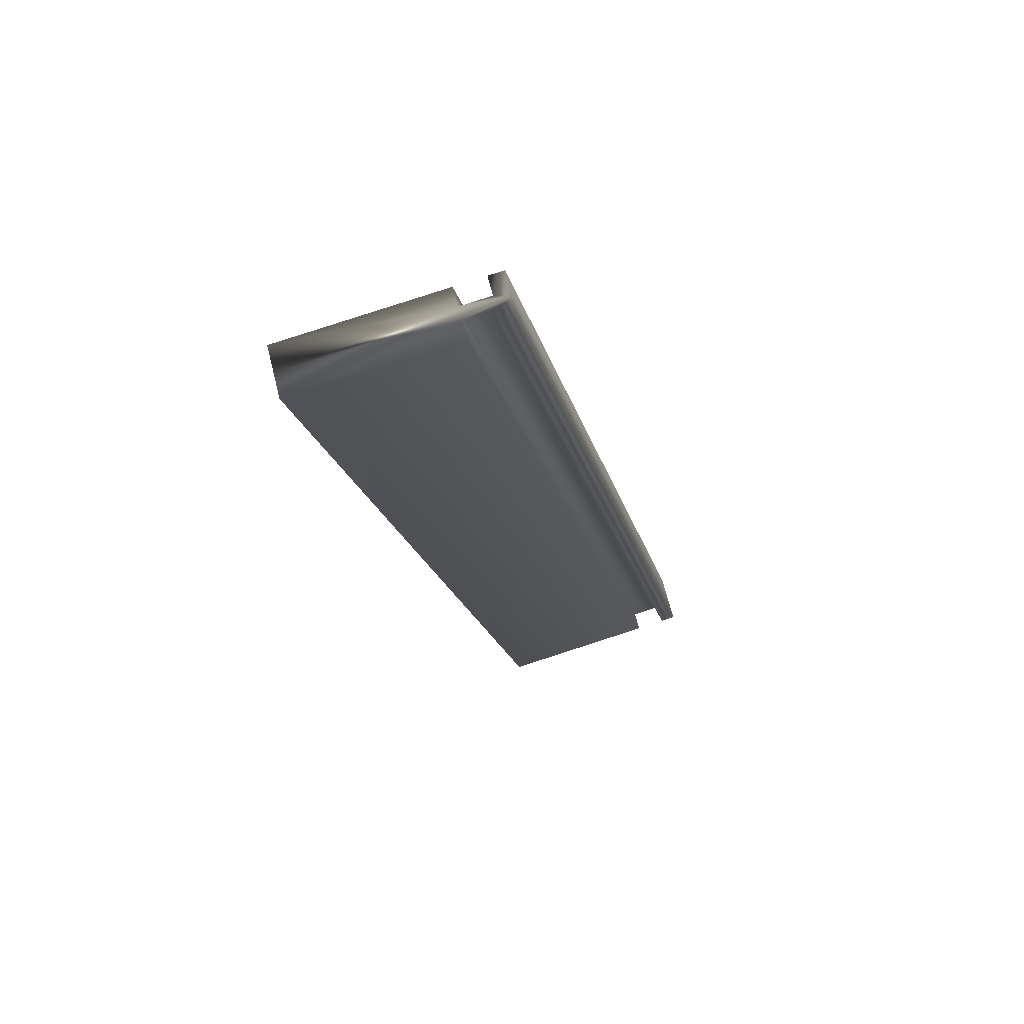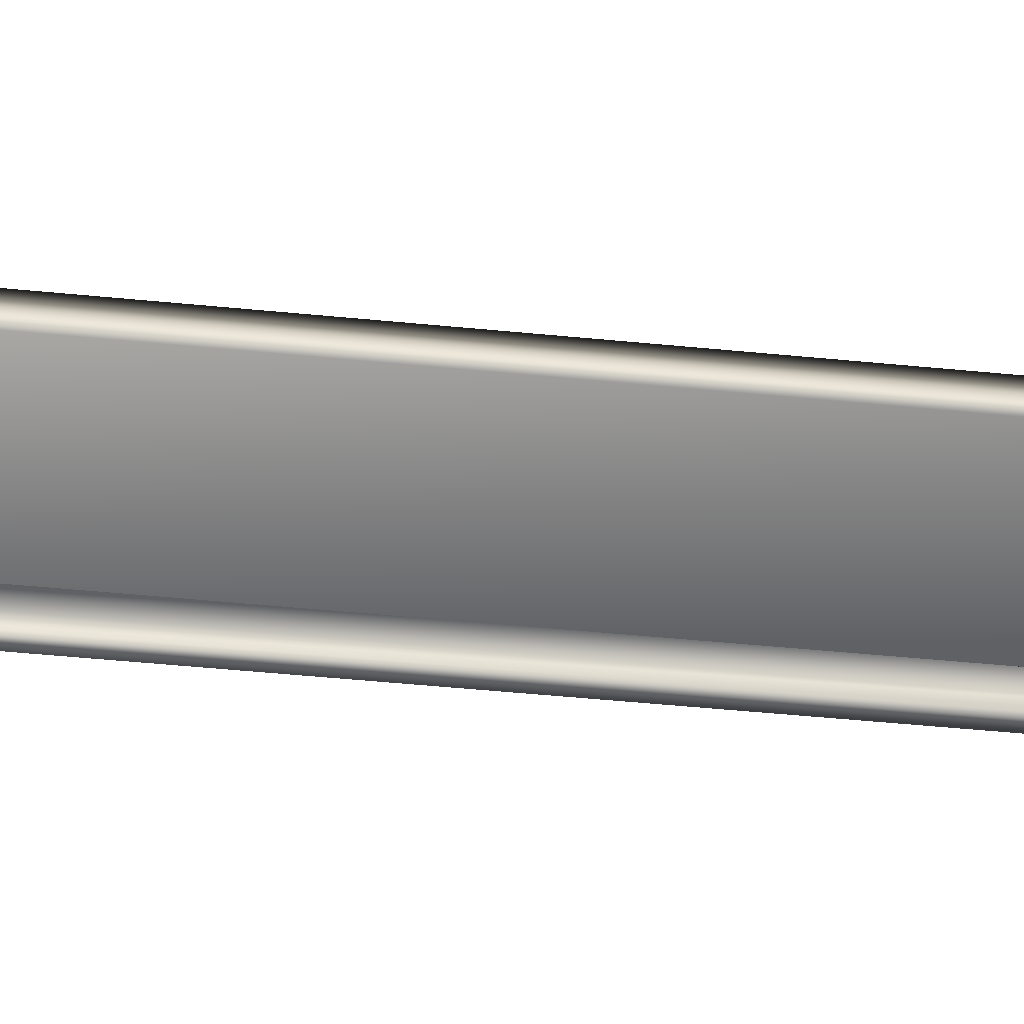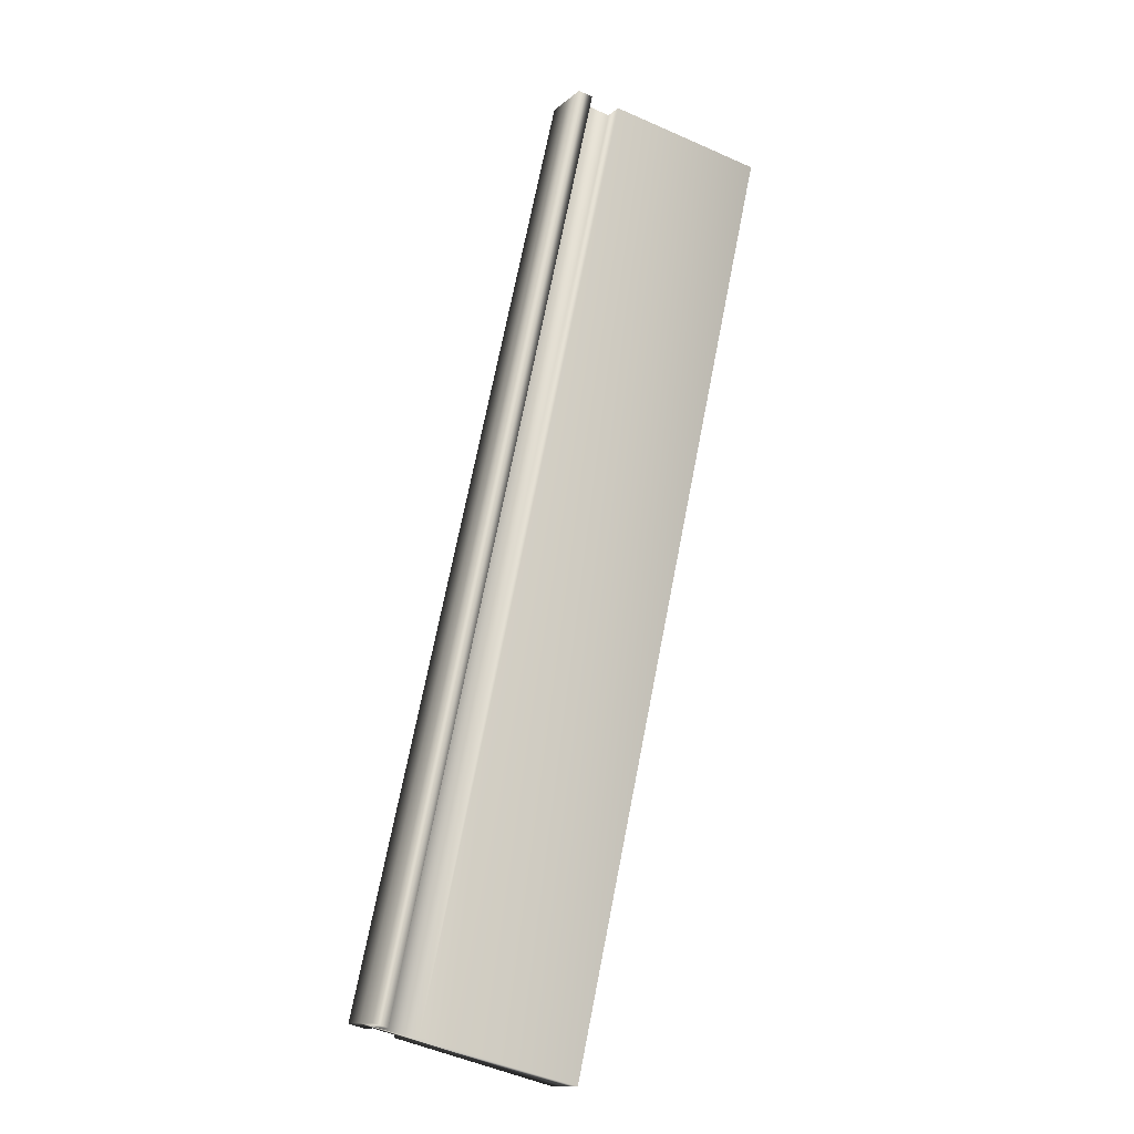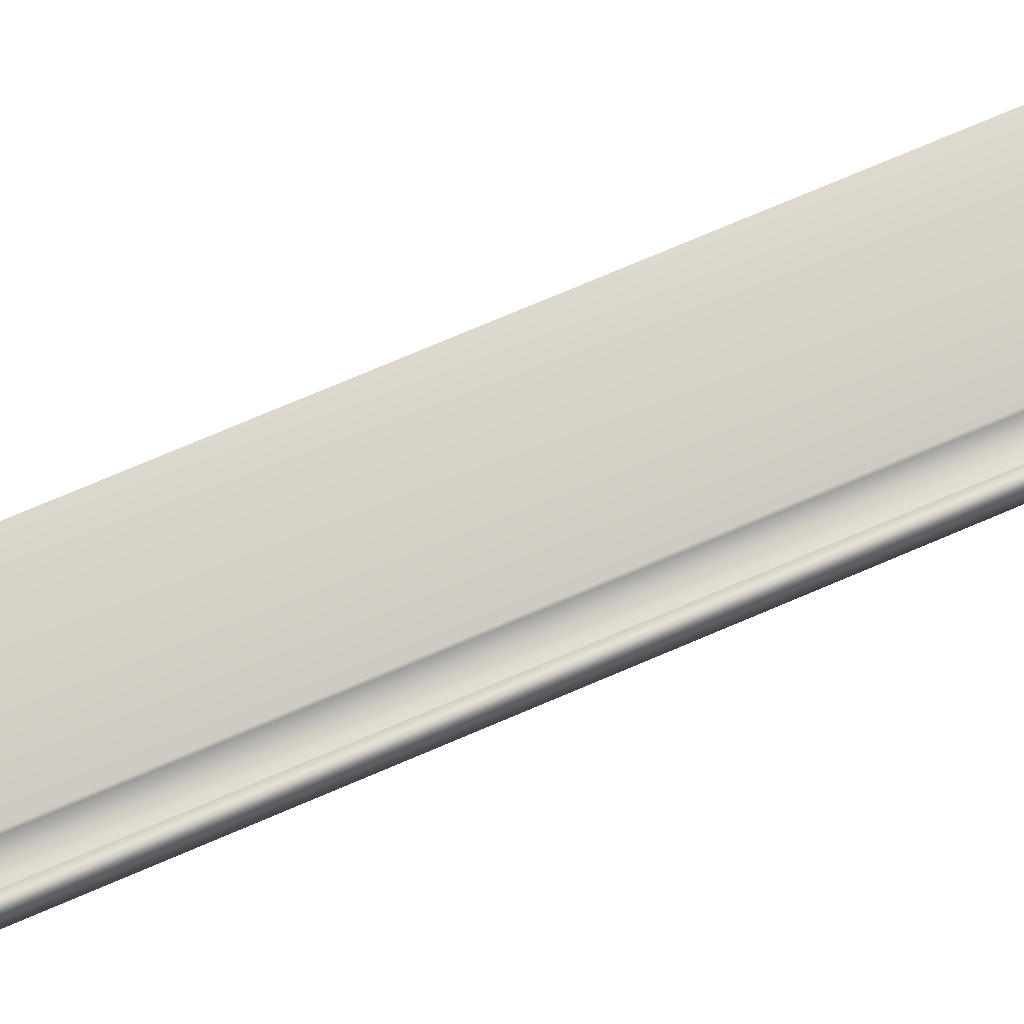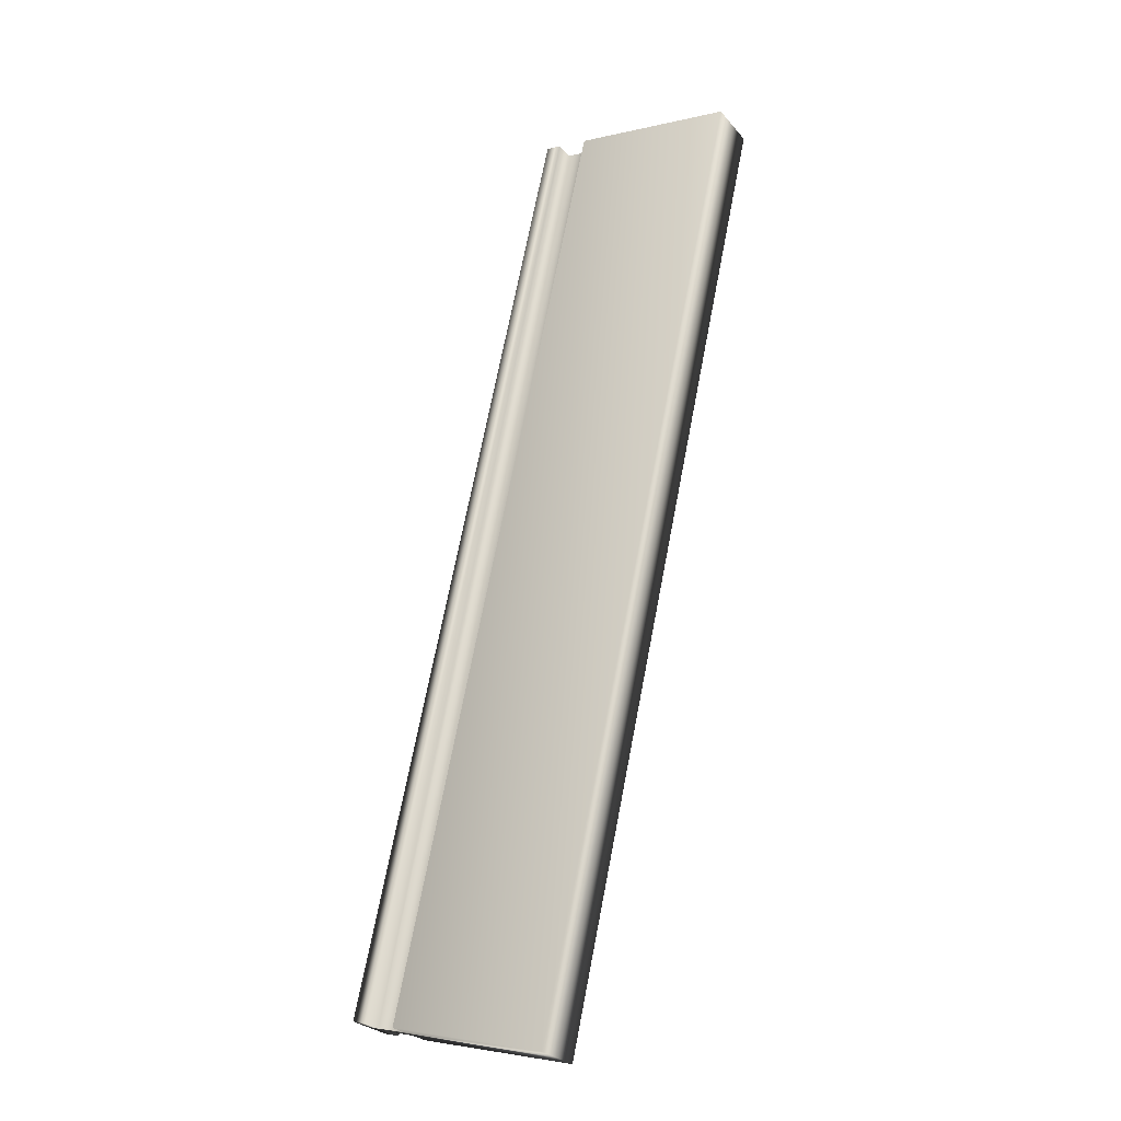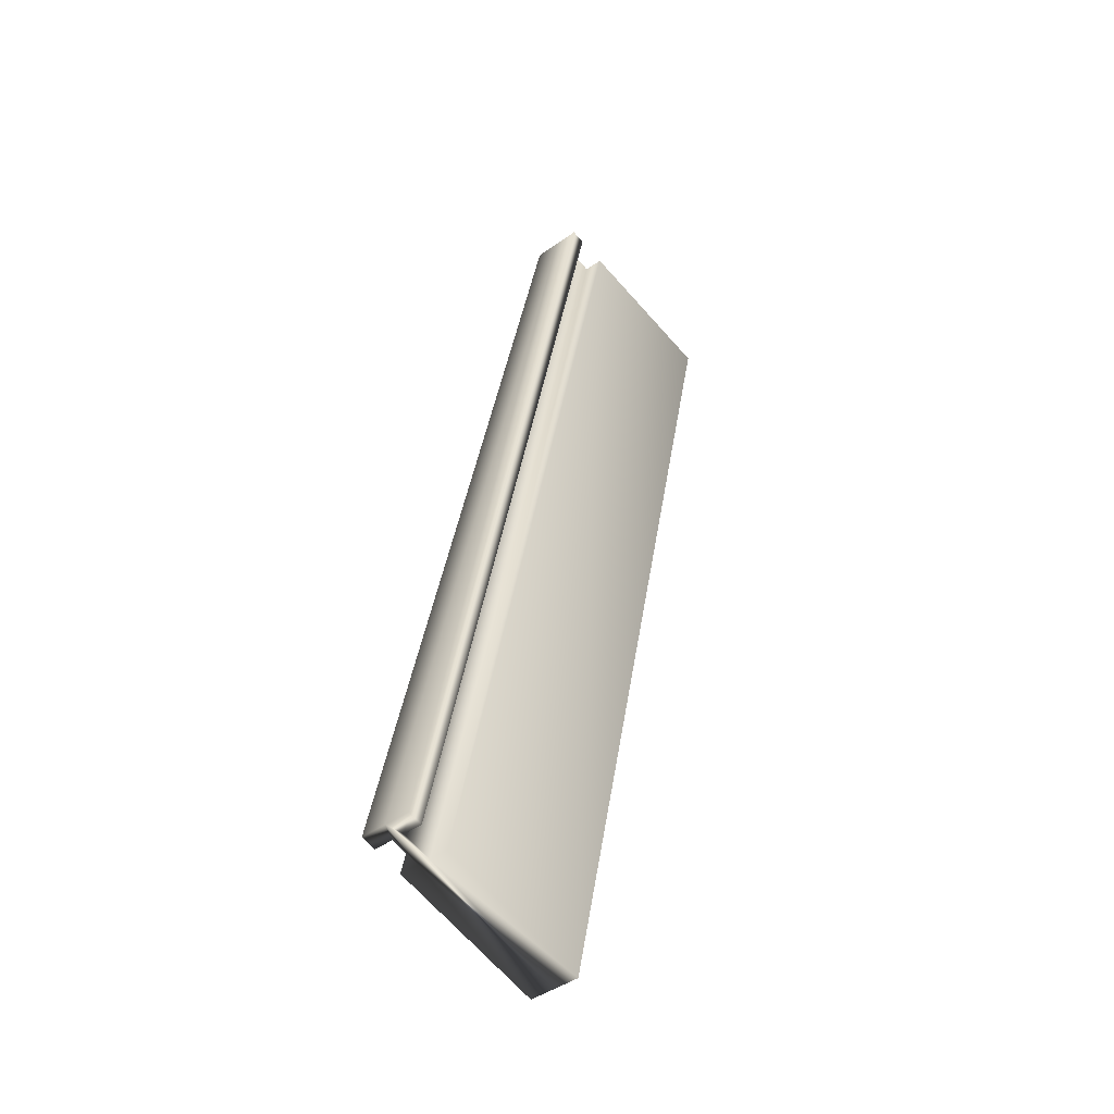
<metadata>
{"format":"obj","ext":"obj","renderer":"f3d","projection":"perspective","resolution":1024,"background":"white","views":[{"elev":68.4,"azim":165.8,"up":"+Z"},{"elev":-60.0,"azim":97.2,"up":"+Y"},{"elev":-13.0,"azim":-29.4,"up":"+Z"},{"elev":79.6,"azim":-100.0,"up":"+Y"},{"elev":-27.4,"azim":31.3,"up":"+Z"},{"elev":-42.8,"azim":-49.3,"up":"+Z"}]}
</metadata>
<code>
v -71.42 9.26 -68.79
v -71.48 9.26 -68.77
v -71.42 9.339 -68.79
v -71.48 9.365 -68.77
v -71.3 9.339 -68.82
v -70.65 9.365 -69
v -70.65 9.26 -69
v -71.3 9.26 -68.82
v -70.64 9.365 -65.05
v -69.8 9.365 -65.21
v -70.46 9.391 -65.09
v -69.8 9.469 -65.21
v -70.46 9.469 -65.09
v -70.58 9.391 -65.06
v -70.64 9.469 -65.05
v -70.58 9.469 -65.06
v -71.3 9.469 -68.82
v -70.65 9.469 -69
v -69.8 9.26 -65.21
v -70.58 9.26 -65.06
v -70.58 9.339 -65.06
v -70.64 9.26 -65.05
v -70.46 9.339 -65.09
v -70.46 9.26 -65.09
v -71.3 9.391 -68.82
v -71.42 9.391 -68.79
v -71.42 9.469 -68.79
v -71.48 9.469 -68.77
f 1 2 3
f 3 2 4
f 3 4 5
f 5 4 6
f 5 6 7
f 7 8 5
f 9 10 11
f 11 10 12
f 11 12 13
f 11 14 9
f 9 14 15
f 15 14 16
f 17 13 18
f 18 13 12
f 7 6 19
f 19 6 10
f 10 6 18
f 10 18 12
f 20 21 22
f 22 21 9
f 9 21 23
f 9 23 10
f 10 23 19
f 19 23 24
f 17 25 13
f 13 25 11
f 26 14 25
f 25 14 11
f 26 27 14
f 14 27 16
f 28 15 27
f 27 15 16
f 28 4 15
f 15 4 9
f 9 4 2
f 9 2 22
f 2 1 22
f 22 1 20
f 1 3 20
f 20 3 21
f 3 5 21
f 21 5 23
f 5 8 23
f 23 8 24
f 8 7 24
f 24 7 19
f 28 26 4
f 4 26 25
f 4 25 6
f 6 25 18
f 18 25 17
f 28 27 26

</code>
